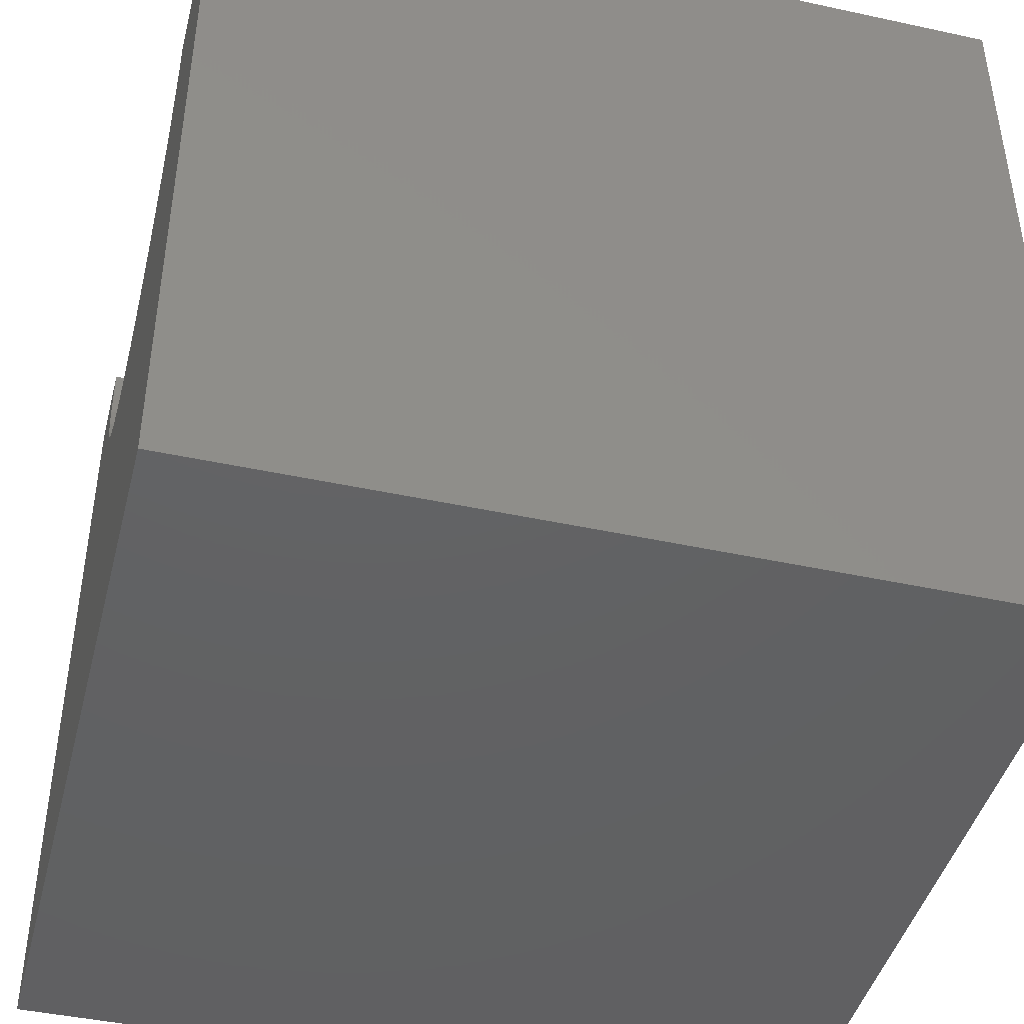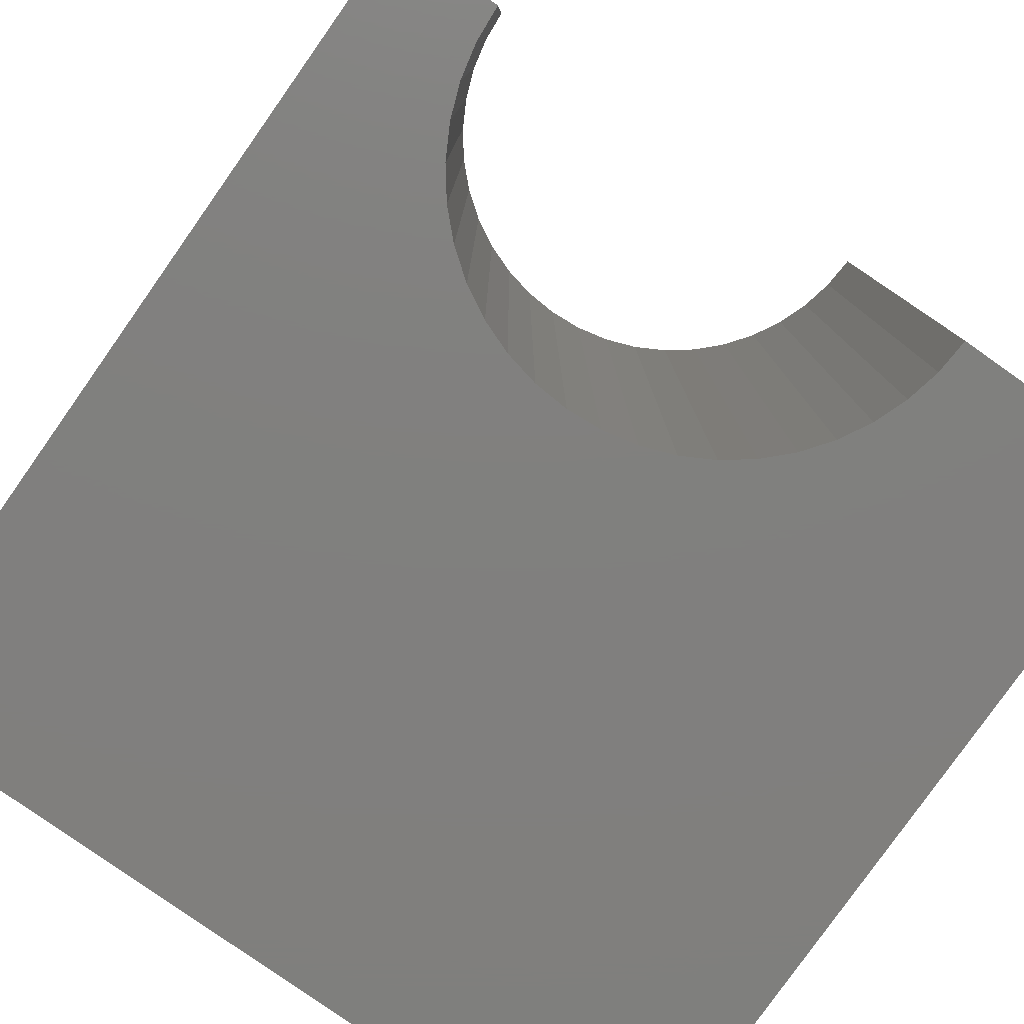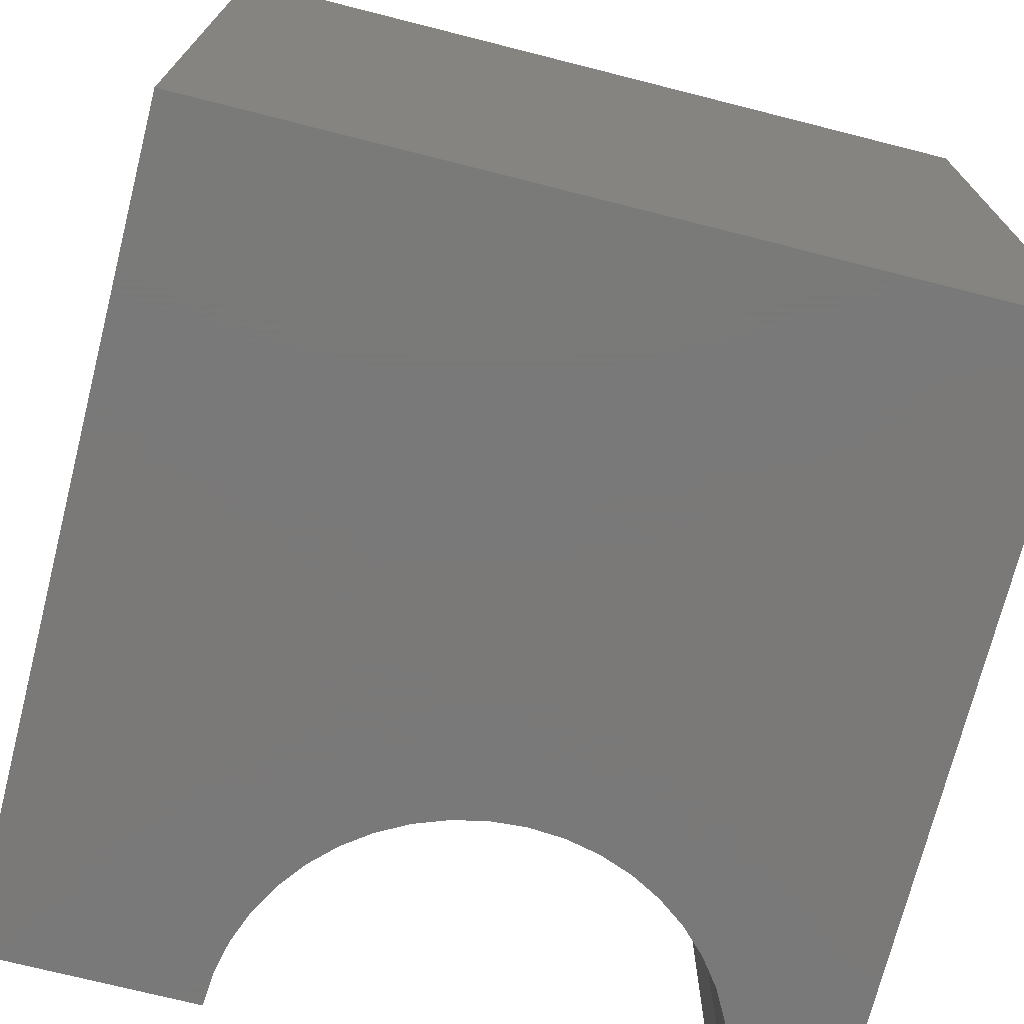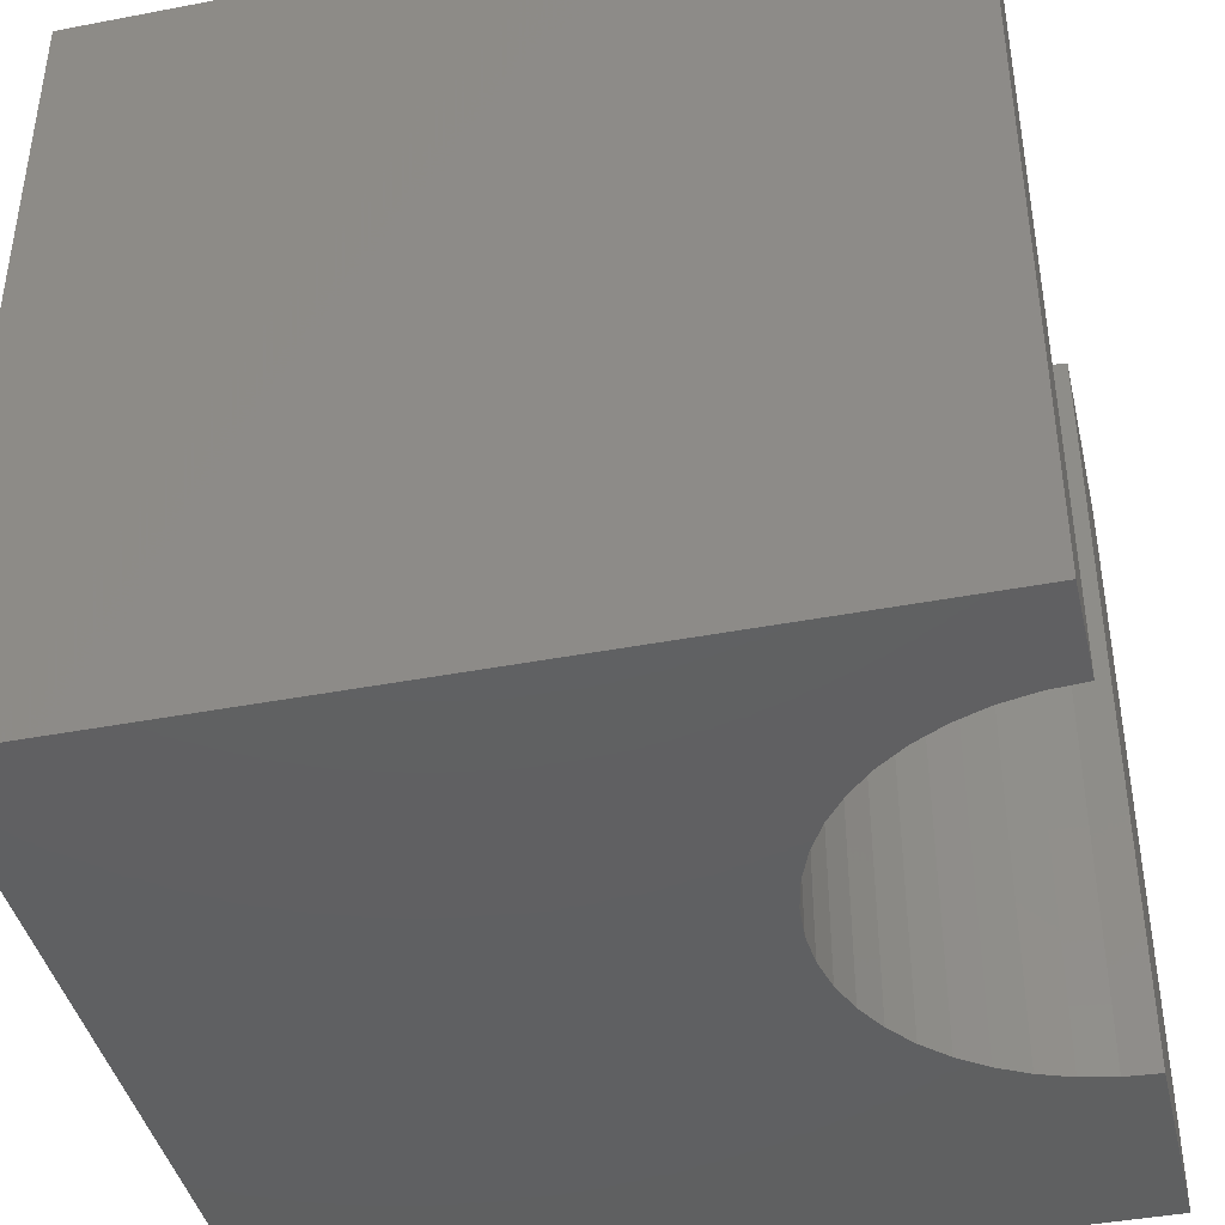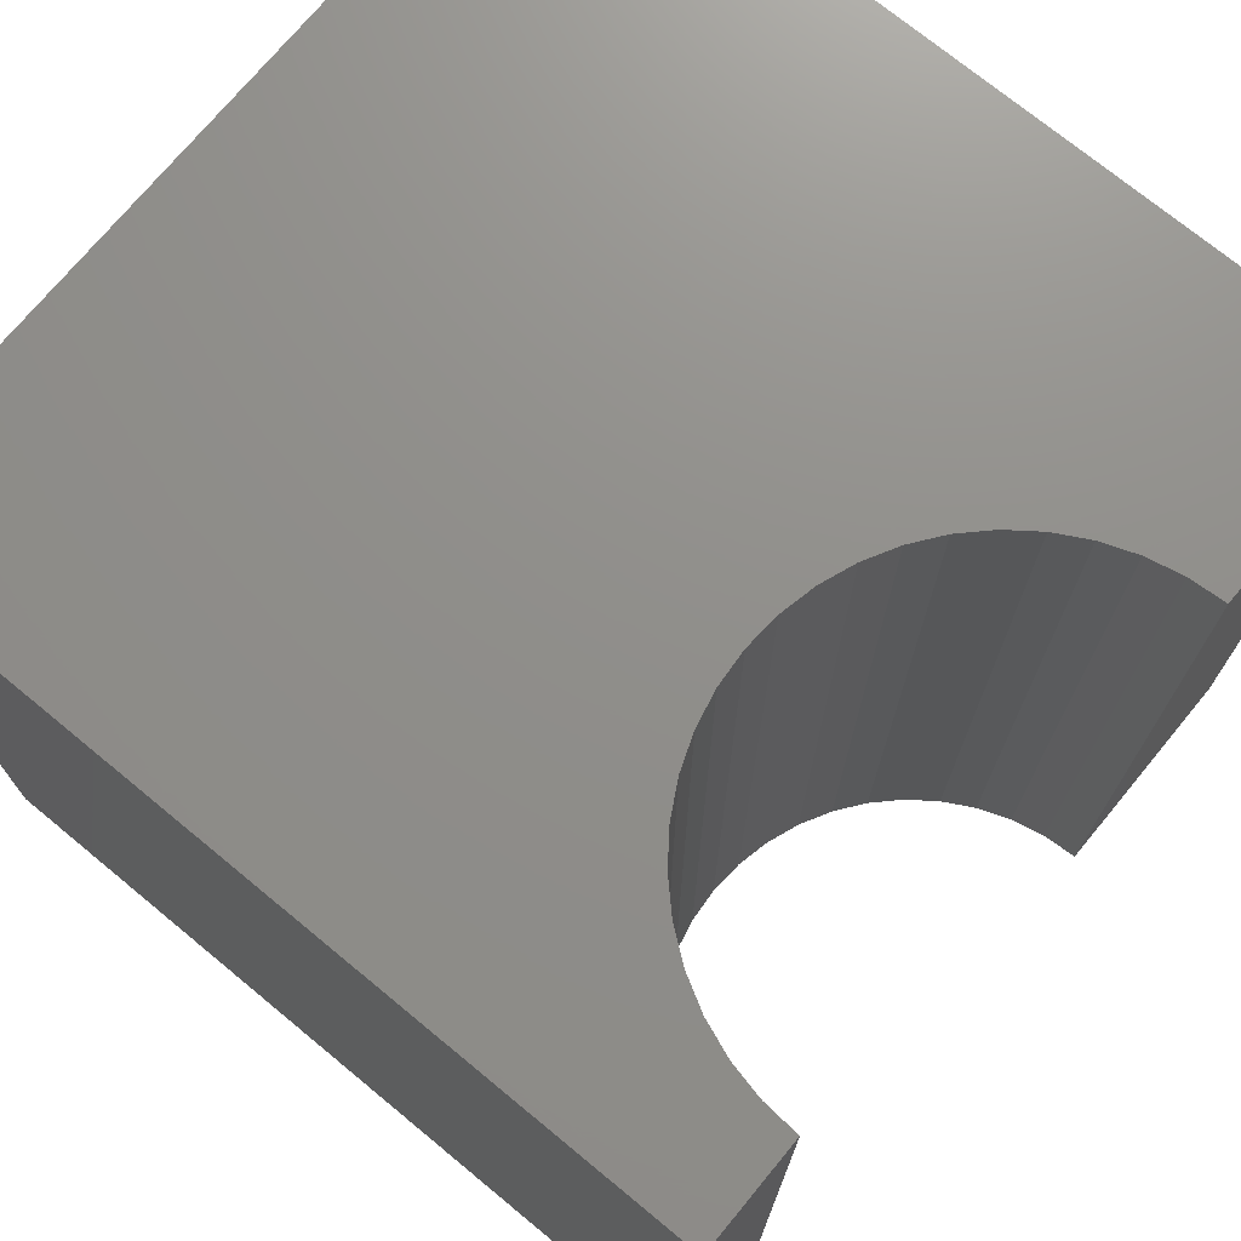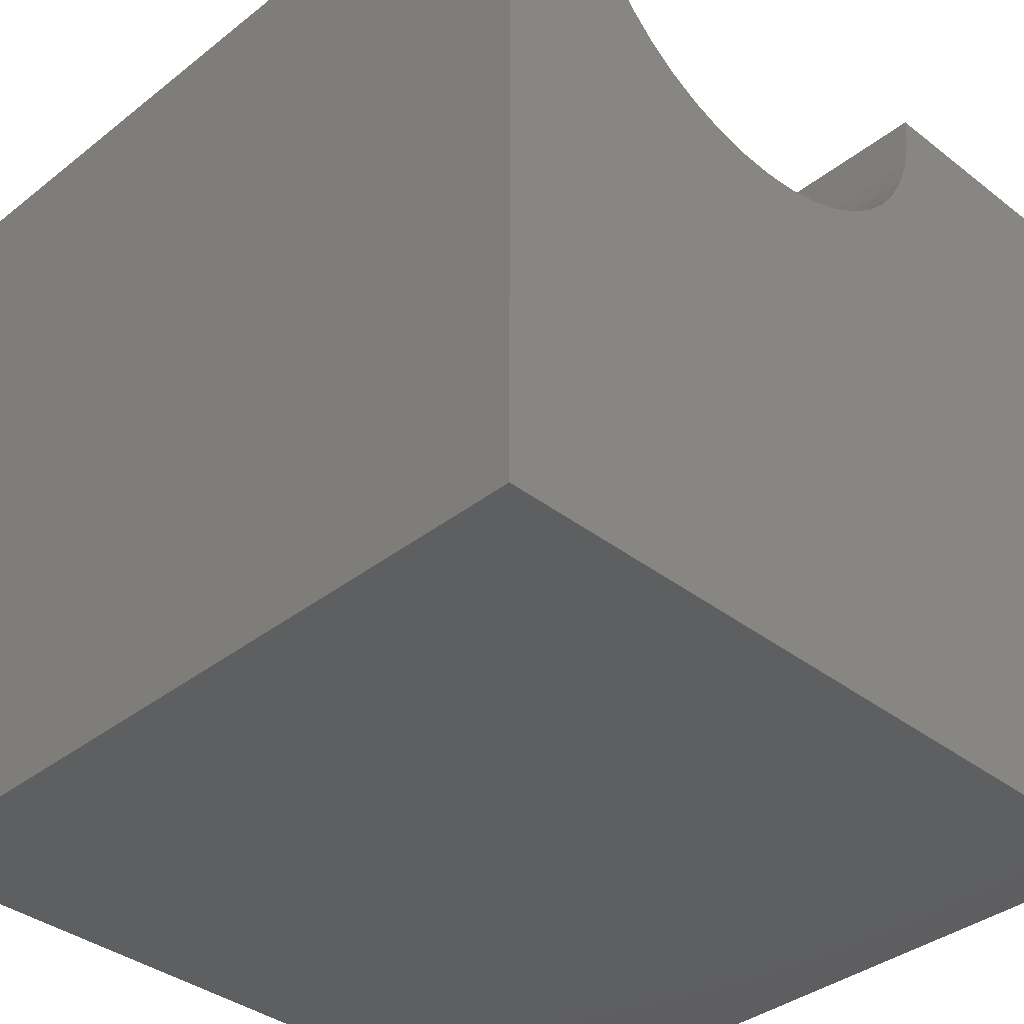
<metadata>
{"format":"stl","ext":"stl","renderer":"f3d","projection":"perspective","resolution":1024,"background":"white","views":[{"elev":-43.9,"azim":75.7,"up":"+Z"},{"elev":-79.8,"azim":-35.2,"up":"+Y"},{"elev":-72.6,"azim":165.8,"up":"+Y"},{"elev":-41.8,"azim":-77.0,"up":"+Y"},{"elev":73.0,"azim":-50.5,"up":"+Y"},{"elev":-37.1,"azim":-44.8,"up":"+Z"}]}
</metadata>
<code>
# stl→obj: 54 verts, 104 faces
v 1.295 10 10
v 0 10 10
v 1.295 0 10
v 0 0 10
v 0 10 0
v 0 0 0
v 7.338 0 10
v 10 0 10
v 7.338 10 10
v 10 10 10
v 10 10 0
v 10 0 0
v 7.307 10 9.57
v 2.338 10 7.717
v 2.033 10 8.021
v 1.775 10 8.367
v 1.326 10 9.57
v 1.418 10 9.149
v 1.568 10 8.745
v 2.683 10 7.458
v 3.061 10 7.252
v 3.465 10 7.101
v 5.168 10 7.101
v 5.572 10 7.252
v 3.887 10 7.009
v 4.317 10 6.979
v 4.747 10 7.009
v 5.95 10 7.458
v 6.295 10 7.717
v 6.6 10 8.021
v 6.858 10 8.367
v 7.065 10 8.745
v 7.216 10 9.149
v 1.326 0 9.57
v 2.338 0 7.717
v 2.033 0 8.021
v 7.307 0 9.57
v 7.216 0 9.149
v 1.775 0 8.367
v 1.568 0 8.745
v 1.418 0 9.149
v 7.065 0 8.745
v 6.858 0 8.367
v 6.6 0 8.021
v 6.295 0 7.717
v 5.95 0 7.458
v 5.572 0 7.252
v 3.887 0 7.009
v 3.465 0 7.101
v 5.168 0 7.101
v 4.747 0 7.009
v 4.317 0 6.979
v 3.061 0 7.252
v 2.683 0 7.458
f 1 2 3
f 3 2 4
f 2 5 4
f 4 5 6
f 7 8 9
f 9 8 10
f 11 10 12
f 12 10 8
f 5 11 6
f 6 11 12
f 13 9 10
f 14 5 15
f 15 5 16
f 1 17 2
f 2 17 18
f 2 18 5
f 5 18 19
f 5 19 16
f 14 20 5
f 5 20 21
f 5 21 22
f 23 24 11
f 22 25 5
f 5 25 26
f 5 26 11
f 11 26 27
f 11 27 23
f 24 28 11
f 11 28 29
f 11 29 30
f 30 31 11
f 11 31 32
f 11 32 10
f 10 32 33
f 10 33 13
f 34 3 4
f 6 35 36
f 7 37 8
f 8 37 38
f 8 38 12
f 36 39 6
f 6 39 40
f 6 40 4
f 4 40 41
f 4 41 34
f 38 42 12
f 12 42 43
f 12 43 44
f 44 45 12
f 12 45 46
f 12 46 47
f 48 49 6
f 47 50 12
f 12 50 51
f 12 51 6
f 6 51 52
f 6 52 48
f 49 53 6
f 6 53 54
f 6 54 35
f 7 9 13
f 7 13 37
f 37 13 33
f 37 33 38
f 38 33 32
f 38 32 42
f 42 32 31
f 42 31 43
f 43 31 30
f 43 30 44
f 44 30 29
f 44 29 45
f 45 29 28
f 45 28 46
f 46 28 24
f 46 24 47
f 47 24 23
f 47 23 50
f 50 23 27
f 50 27 51
f 51 27 26
f 51 26 52
f 52 26 25
f 52 25 48
f 48 25 22
f 48 22 49
f 49 22 21
f 49 21 53
f 53 21 20
f 53 20 54
f 54 20 14
f 54 14 35
f 35 14 15
f 35 15 36
f 36 15 16
f 36 16 39
f 39 16 19
f 39 19 40
f 40 19 18
f 40 18 41
f 41 18 17
f 41 17 34
f 34 17 1
f 34 1 3

</code>
